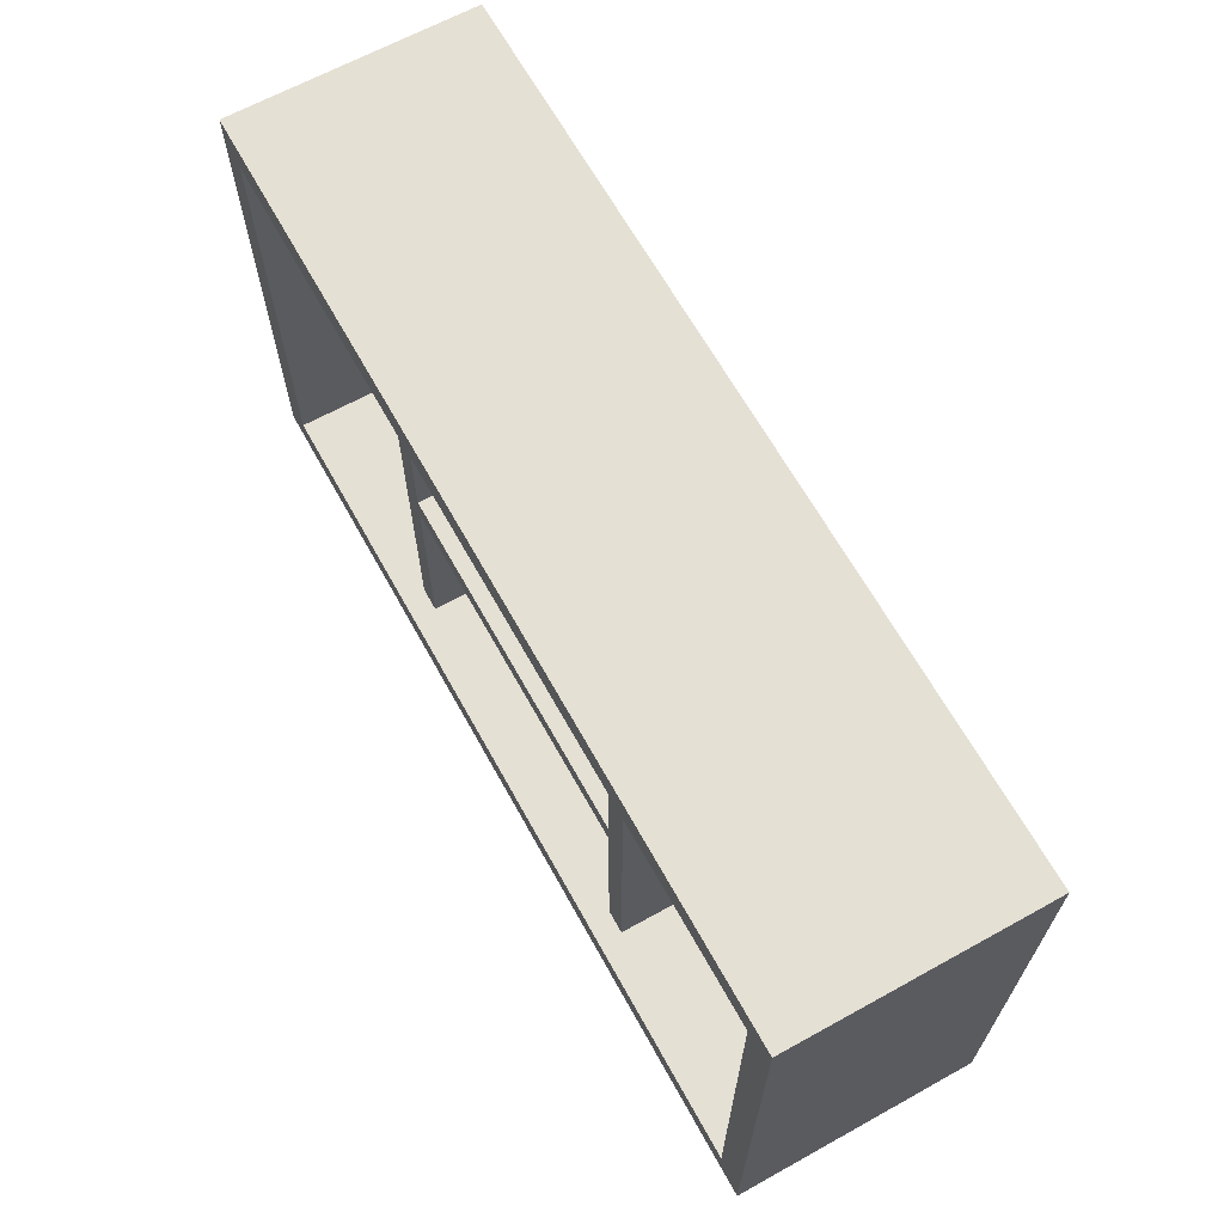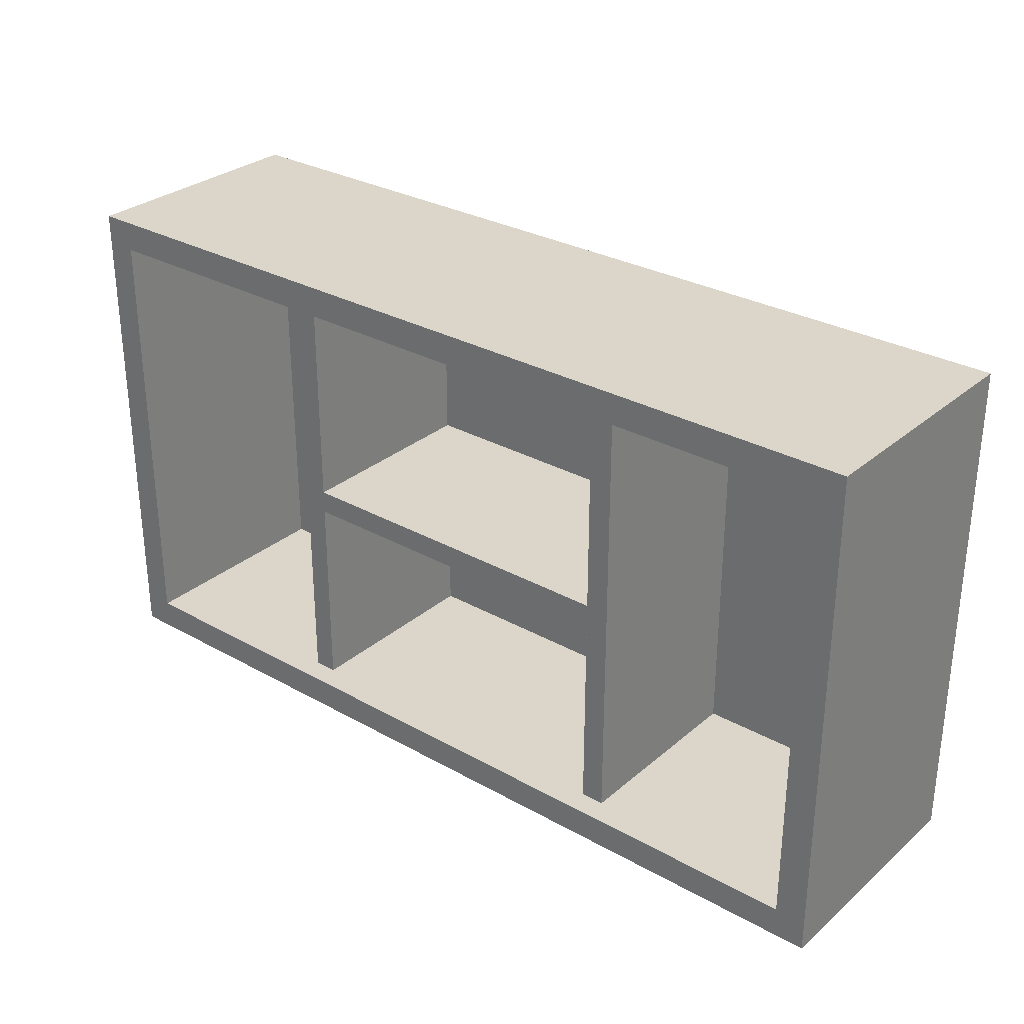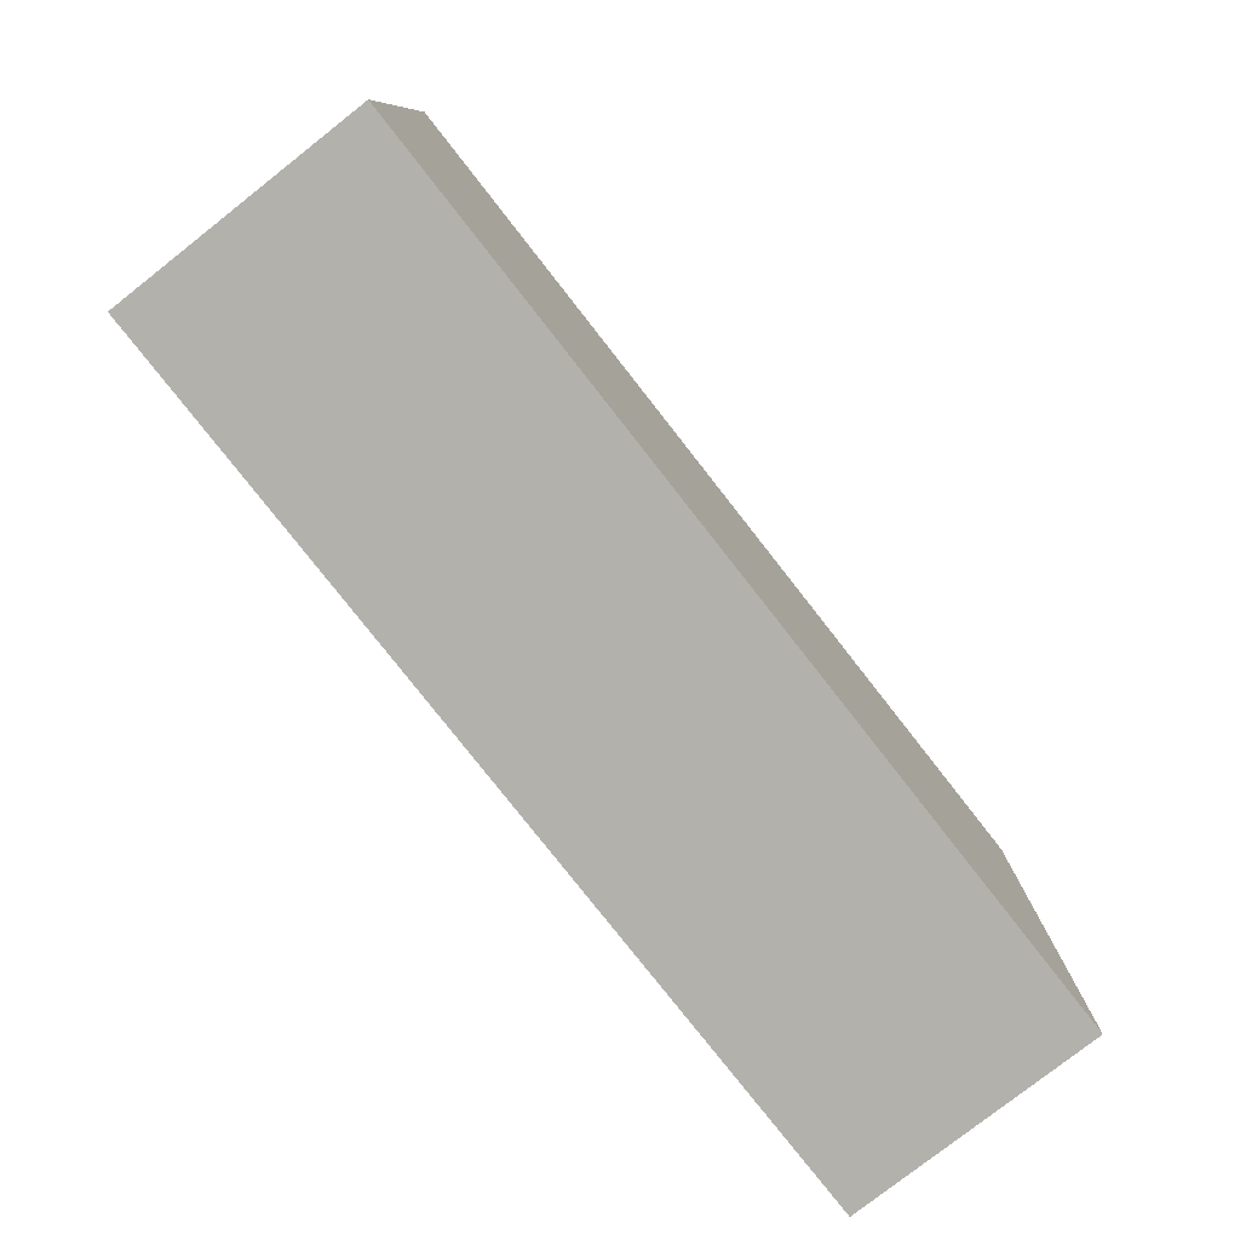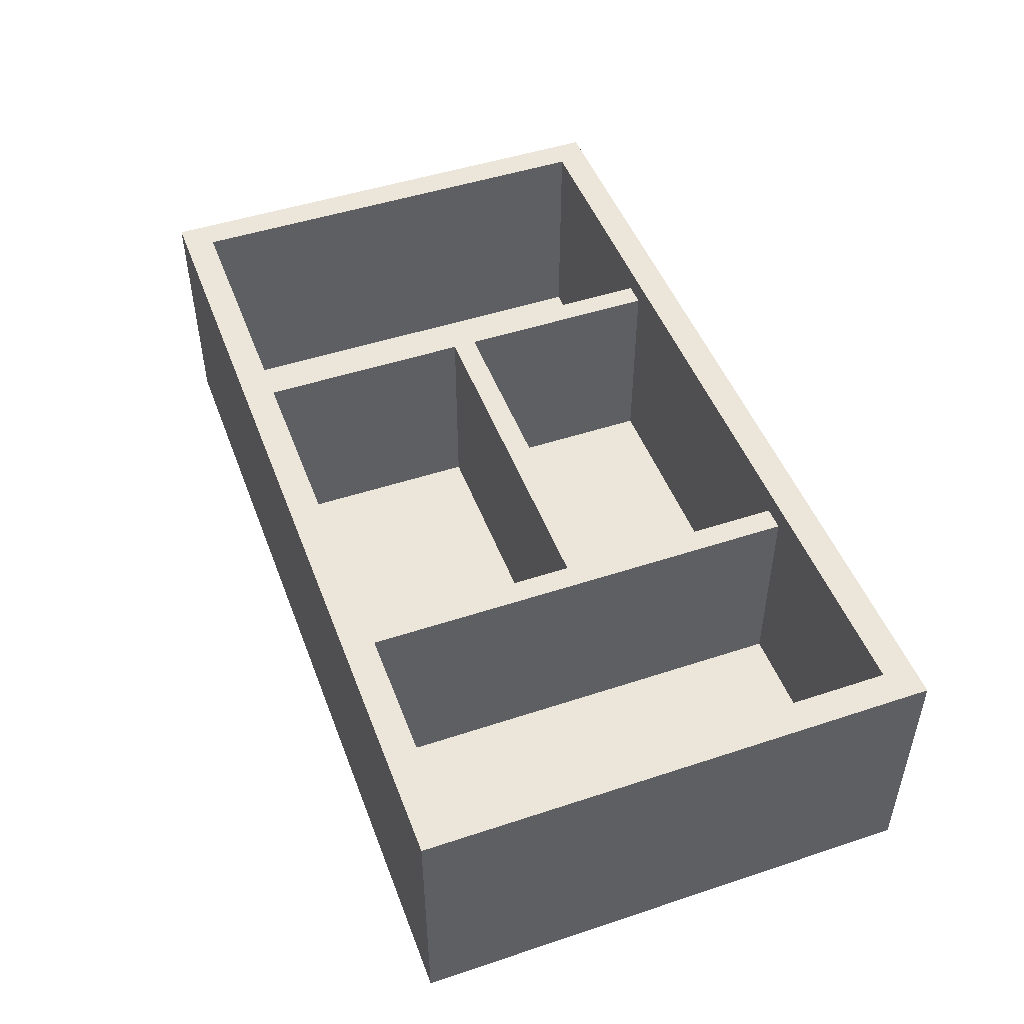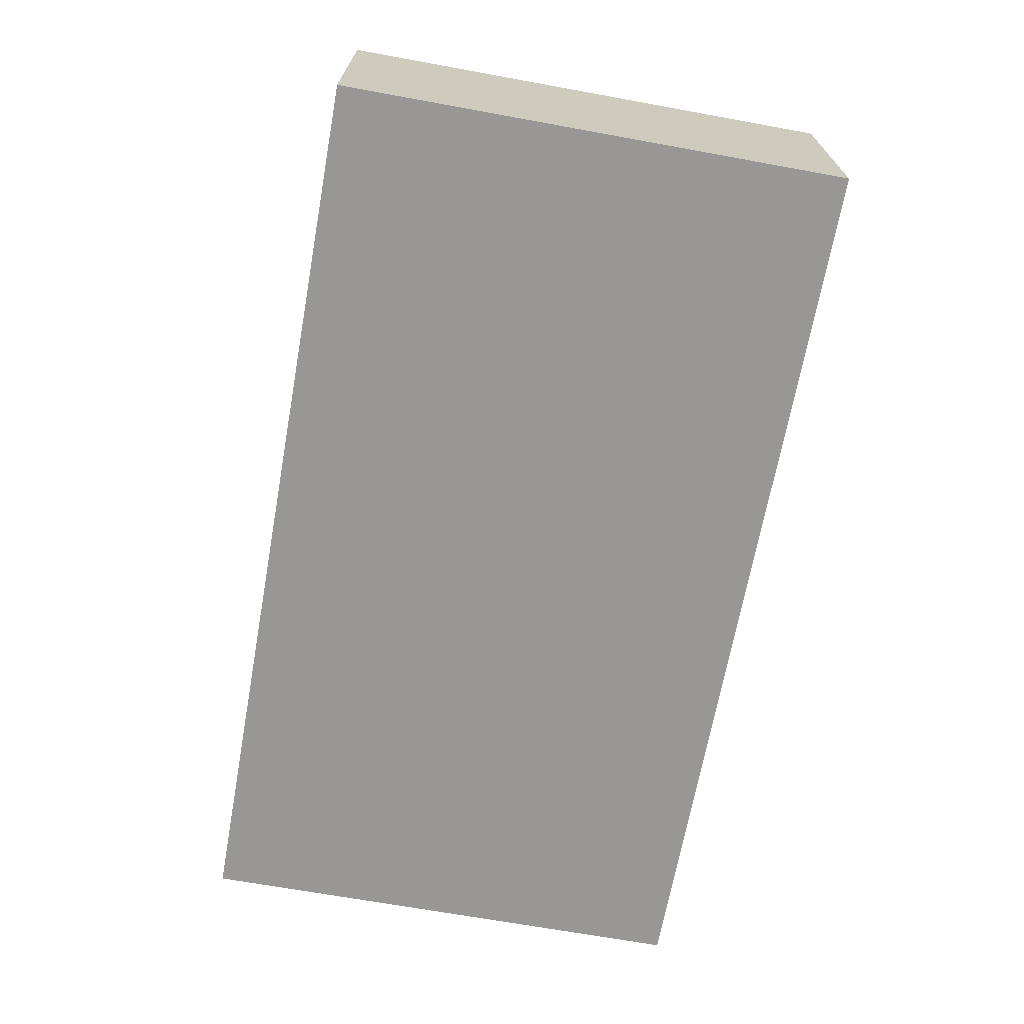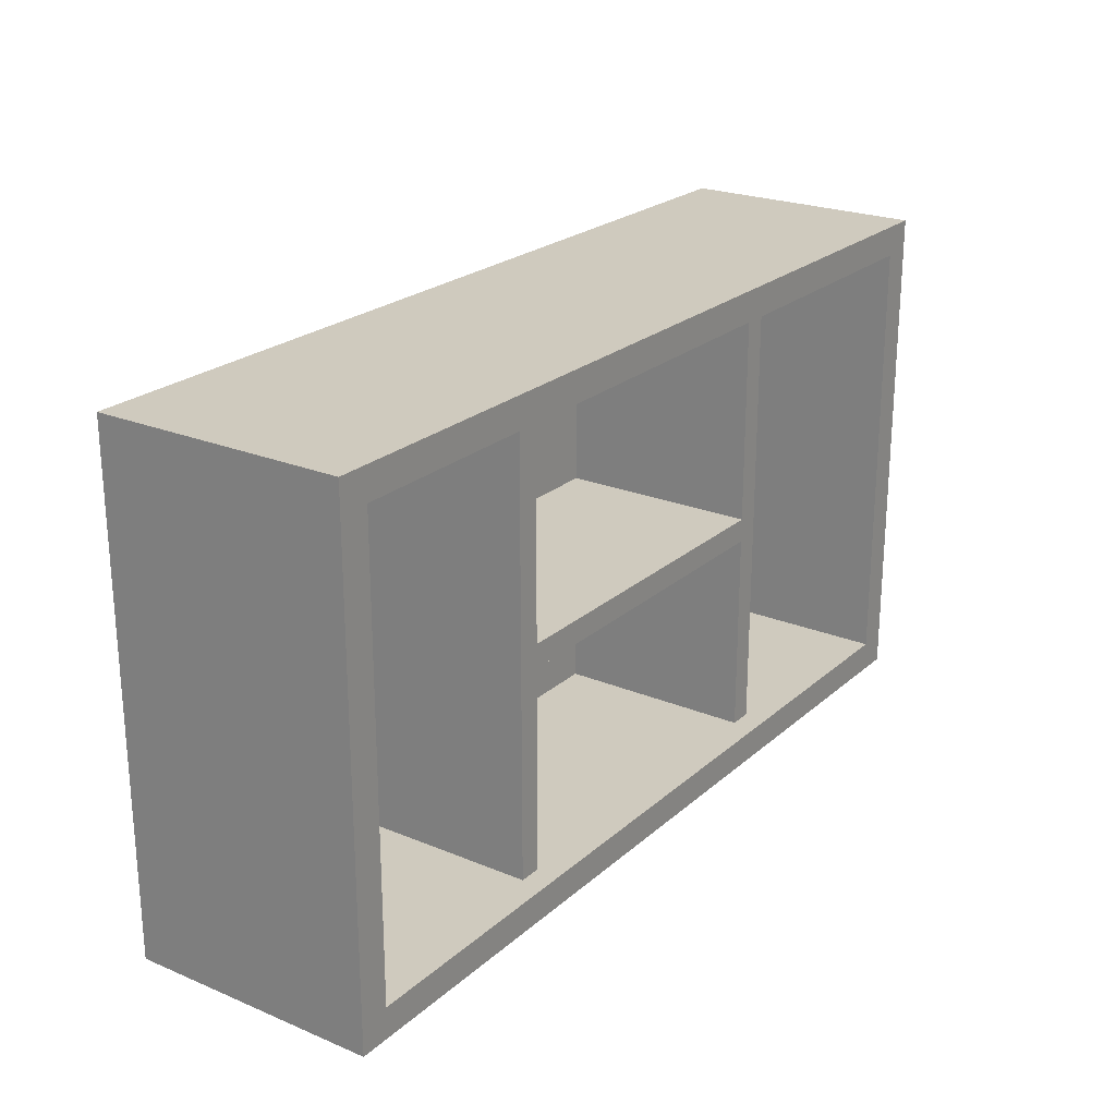
<metadata>
{"format":"obj","ext":"obj","renderer":"f3d","projection":"perspective","resolution":1024,"background":"white","views":[{"elev":65.5,"azim":61.0,"up":"+Y"},{"elev":29.9,"azim":39.3,"up":"+Y"},{"elev":-79.0,"azim":128.1,"up":"+Y"},{"elev":48.3,"azim":-110.3,"up":"+Z"},{"elev":-68.3,"azim":79.7,"up":"+Z"},{"elev":23.2,"azim":-55.0,"up":"+Y"}]}
</metadata>
<code>
v 56.04 74.87 71.58
v 56.04 74.87 7.682
v -56.04 74.87 71.58
v -56.04 74.87 7.682
v -56.04 82.36 71.58
v -56.04 82.36 7.682
v 56.04 82.36 71.58
v 56.04 82.36 7.682
v 56.04 9.775 71.58
v 56.04 9.775 7.682
v 56.04 152 71.58
v 56.04 152 7.682
v 63.52 152 71.58
v 63.52 152 7.682
v 63.52 9.775 71.58
v 63.52 9.775 7.682
v -56.04 9.775 71.58
v -56.04 9.775 7.682
v -56.04 152 71.58
v -56.04 152 7.682
v -63.53 152 71.58
v -63.52 152 7.682
v -63.53 9.775 71.58
v -63.52 9.775 7.682
v 144.8 0 79.07
v 0 0 79.07
v 144.8 161.8 79.07
v 0 161.8 79.07
v 144.8 161.8 0
v 0 161.8 0
v 144.8 0 0
v 0 0 0
v -144.8 0 79.07
v -144.8 161.8 79.07
v -144.8 161.8 0
v -144.8 0 0
v 0 152 79.07
v 0 152 0
v 0 9.775 0
v 0 9.775 79.07
v 134.9 9.775 0
v 134.9 152 0
v 134.9 152 79.07
v 134.9 9.775 79.07
v -134.9 9.775 79.07
v -134.9 152 79.07
v -134.9 152 0
v -134.9 9.775 0
v 0 9.775 7.682
v 0 152 7.682
v 134.9 9.775 7.682
v 134.9 152 7.682
v -134.9 9.775 7.682
v -134.9 152 7.682
f 1 3 4 2
f 3 5 6 4
f 5 7 8 6
f 7 1 2 8
f 7 5 3 1
f 9 11 12 10
f 11 13 14 12
f 13 15 16 14
f 15 9 10 16
f 15 13 11 9
f 17 18 20 19
f 19 20 22 21
f 21 22 24 23
f 23 24 18 17
f 23 17 19 21
f 27 29 30 28
f 29 31 41 42
f 31 25 26 32
f 25 31 29 27
f 45 33 26 40
f 35 34 28 30
f 33 36 32 26
f 36 33 34 35
f 47 35 30 38
f 29 42 38 30
f 43 27 28 37
f 41 39 38 42
f 50 49 51 52
f 53 49 50 54
f 38 39 48 47
f 34 46 37 28
f 34 33 45 46
f 26 25 44 40
f 25 27 43 44
f 41 31 32 39
f 36 48 39 32
f 36 35 47 48
f 40 44 51 49
f 44 43 52 51
f 43 37 50 52
f 45 40 49 53
f 37 46 54 50
f 46 45 53 54

</code>
